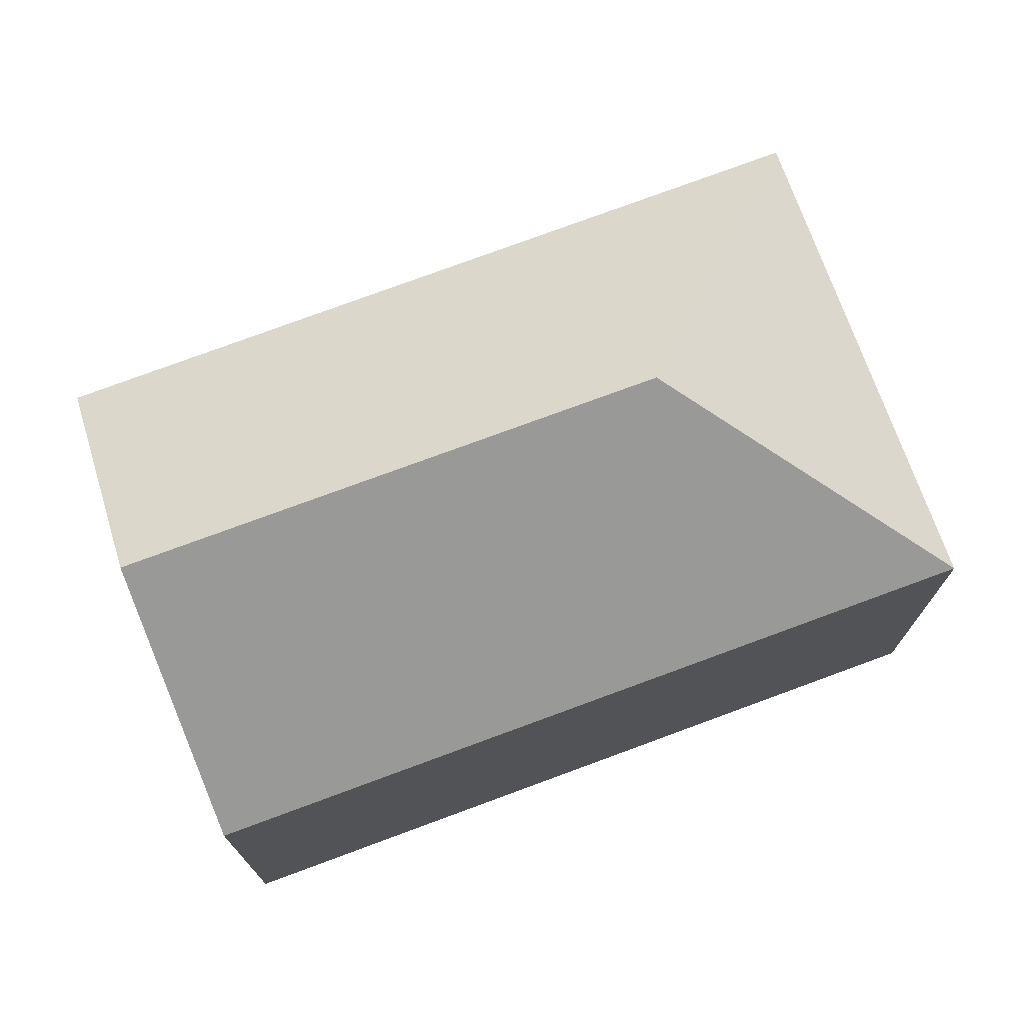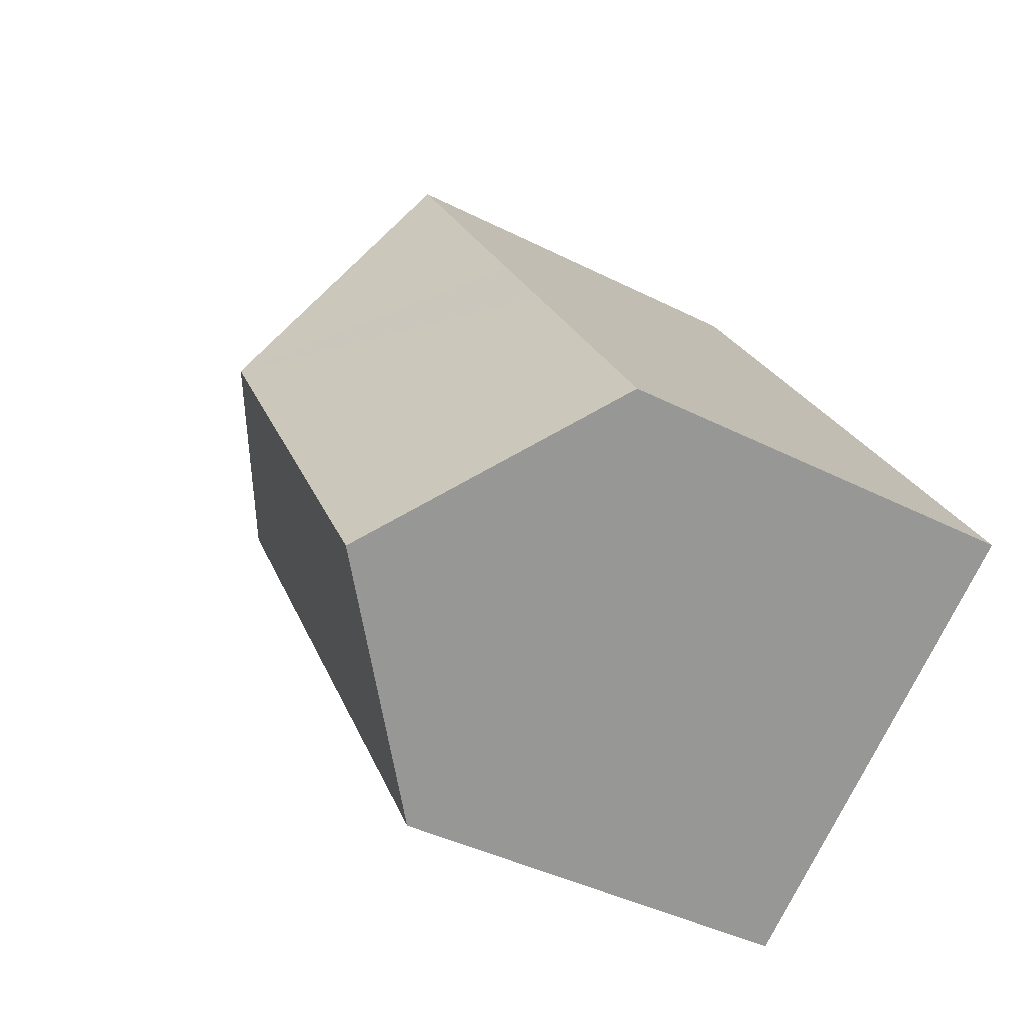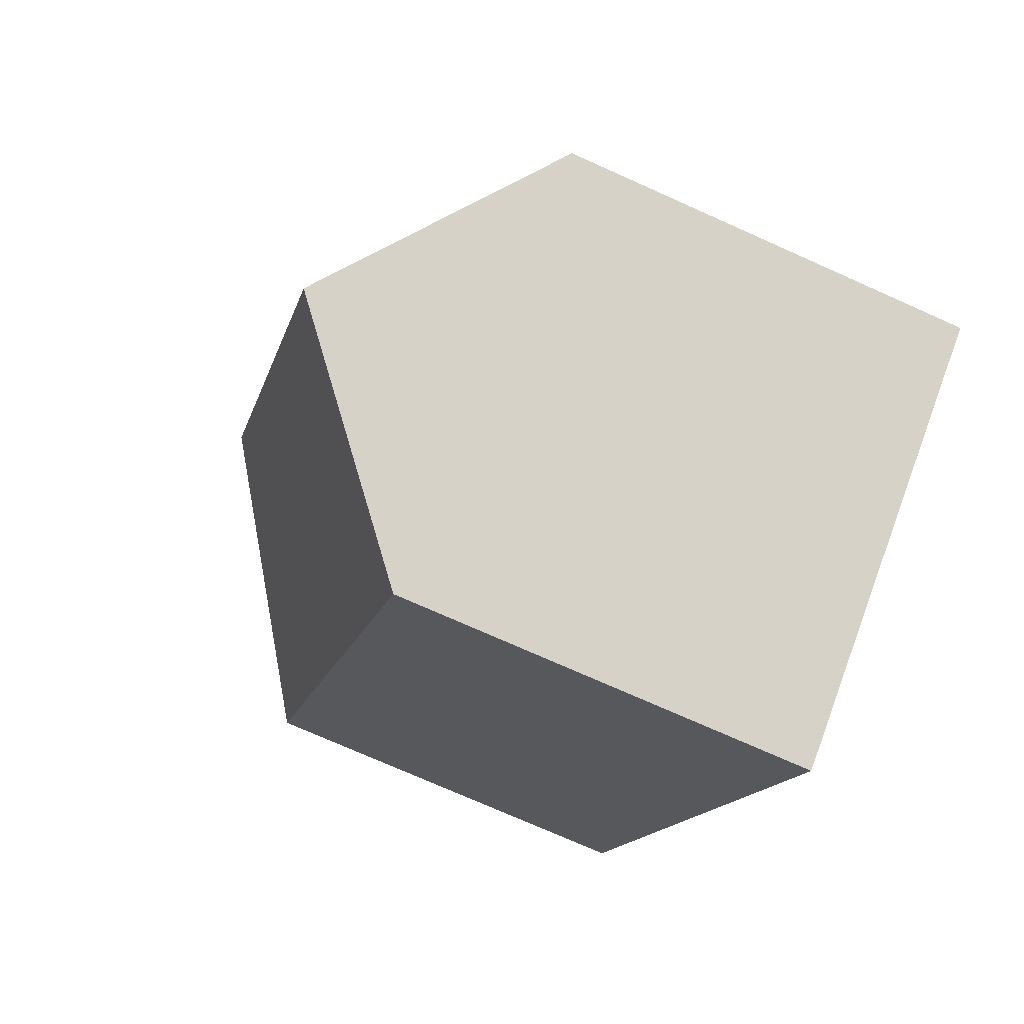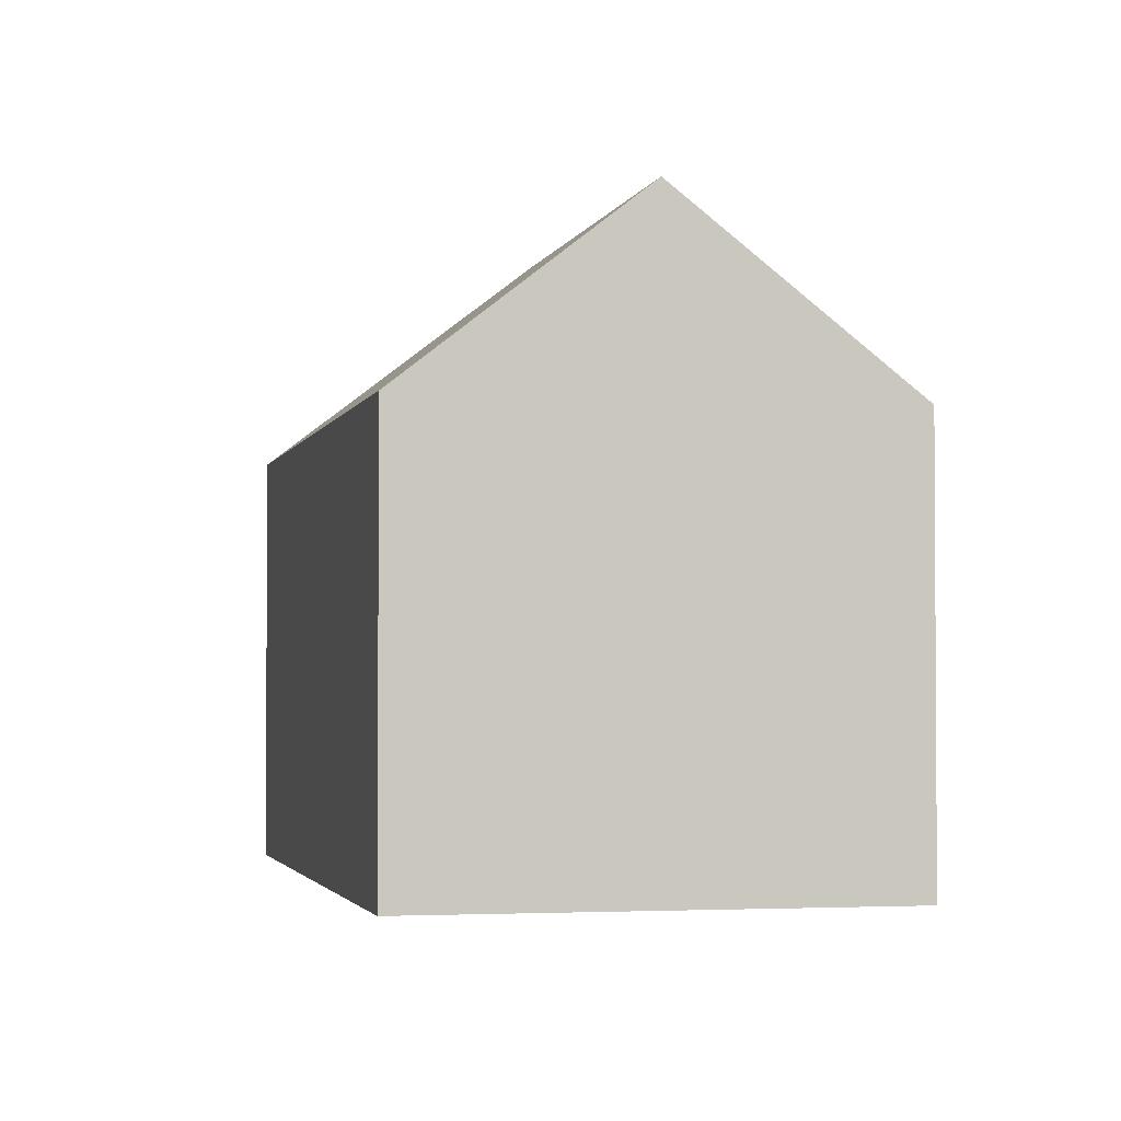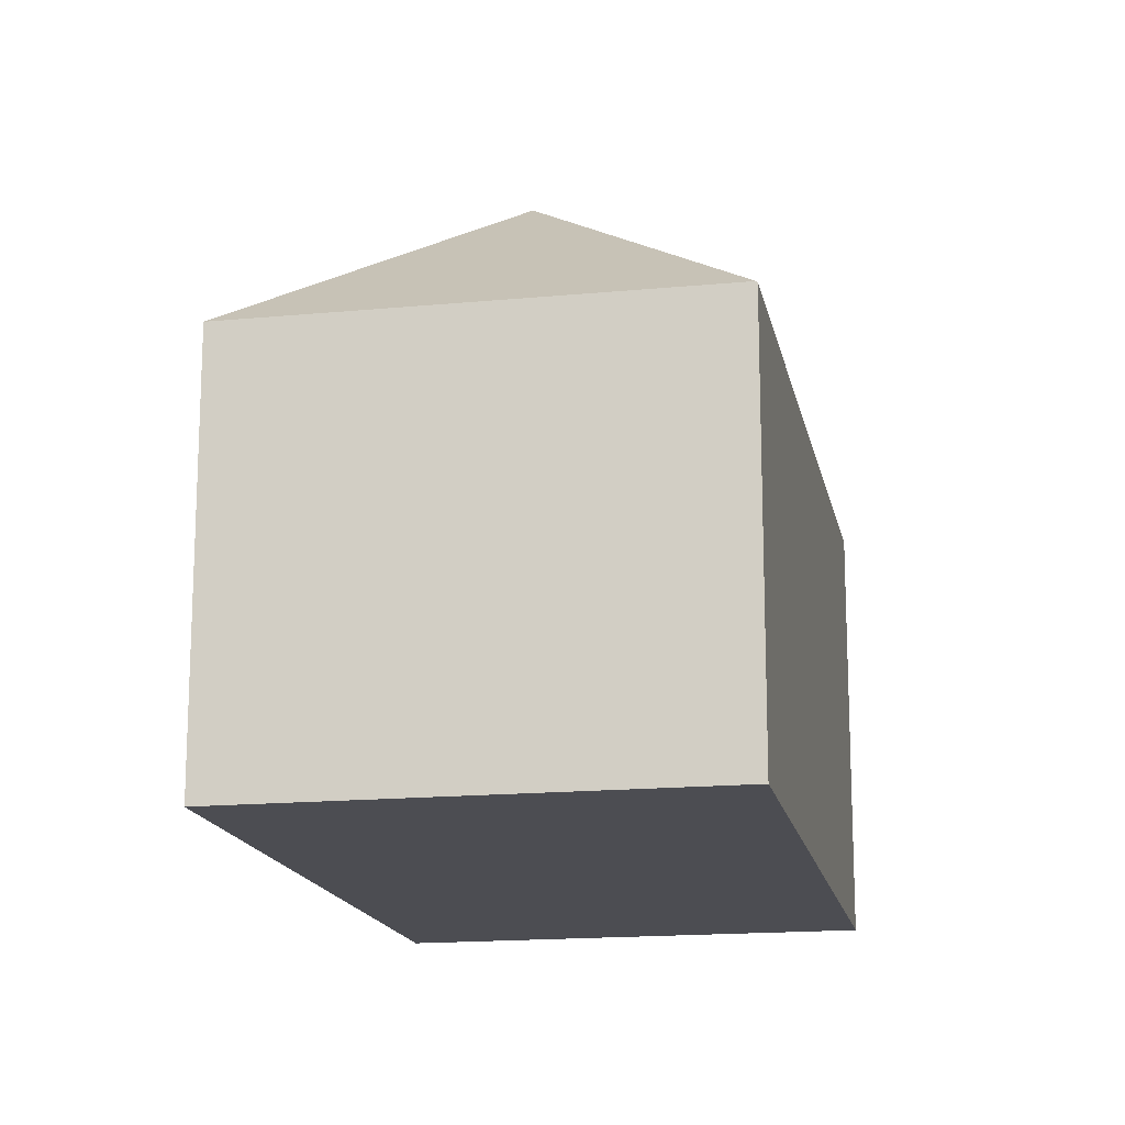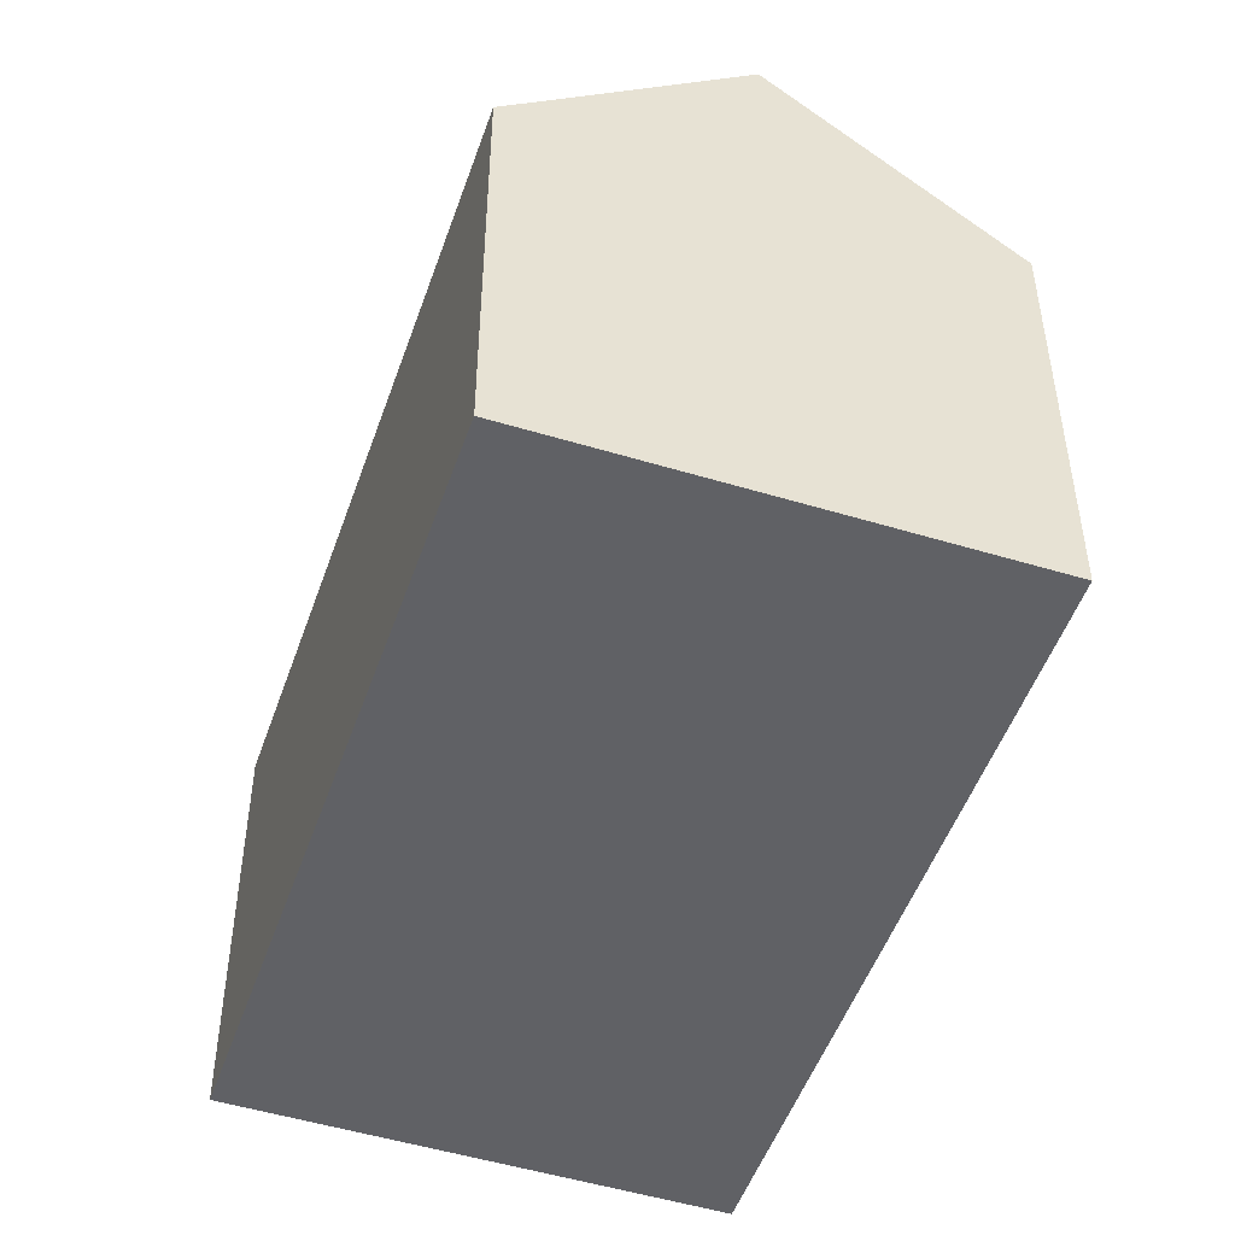
<metadata>
{"format":"obj","ext":"obj","renderer":"f3d","projection":"perspective","resolution":1024,"background":"white","views":[{"elev":75.2,"azim":-78.3,"up":"+Y"},{"elev":-40.7,"azim":-121.9,"up":"+Z"},{"elev":-74.0,"azim":-114.1,"up":"+Z"},{"elev":-2.4,"azim":-160.6,"up":"+Y"},{"elev":-16.3,"azim":43.2,"up":"+Y"},{"elev":-50.0,"azim":-166.7,"up":"+Y"}]}
</metadata>
<code>
v  9.624 10.1 -5.951
v  19.37 10.07 9.552
v  19.4 10.04 9.536
v  11.55 14.49 7.753
v  4.831 14.49 -2.987
v  9.745 10.07 15.59
v  3.924 10.07 6.275
v  0 10.07 6.164e-16
v  5.434 10.07 8.691
v  0 0 0
v  4.831 1.829e-16 -2.987
v  9.624 3.644e-16 -5.951
v  3.924 -3.842e-16 6.275
v  5.434 -5.322e-16 8.691
v  9.745 -9.544e-16 15.59
v  19.37 -5.849e-16 9.552
v  19.4 -5.839e-16 9.536
g defaultobject
f 1 2 3
f 2 1 4
f 4 1 5
f 4 6 2
f 7 5 8
f 5 7 4
f 4 7 9
f 4 9 6
f 1 8 5
f 8 1 10
f 10 1 11
f 11 1 12
f 10 7 8
f 7 10 9
f 9 10 13
f 9 13 6
f 6 13 14
f 6 14 15
f 15 2 6
f 2 15 16
f 2 16 3
f 3 16 17
f 3 12 1
f 12 3 17
f 14 16 15
f 16 14 17
f 17 14 12
f 12 14 13
f 12 13 11
f 11 13 10

</code>
